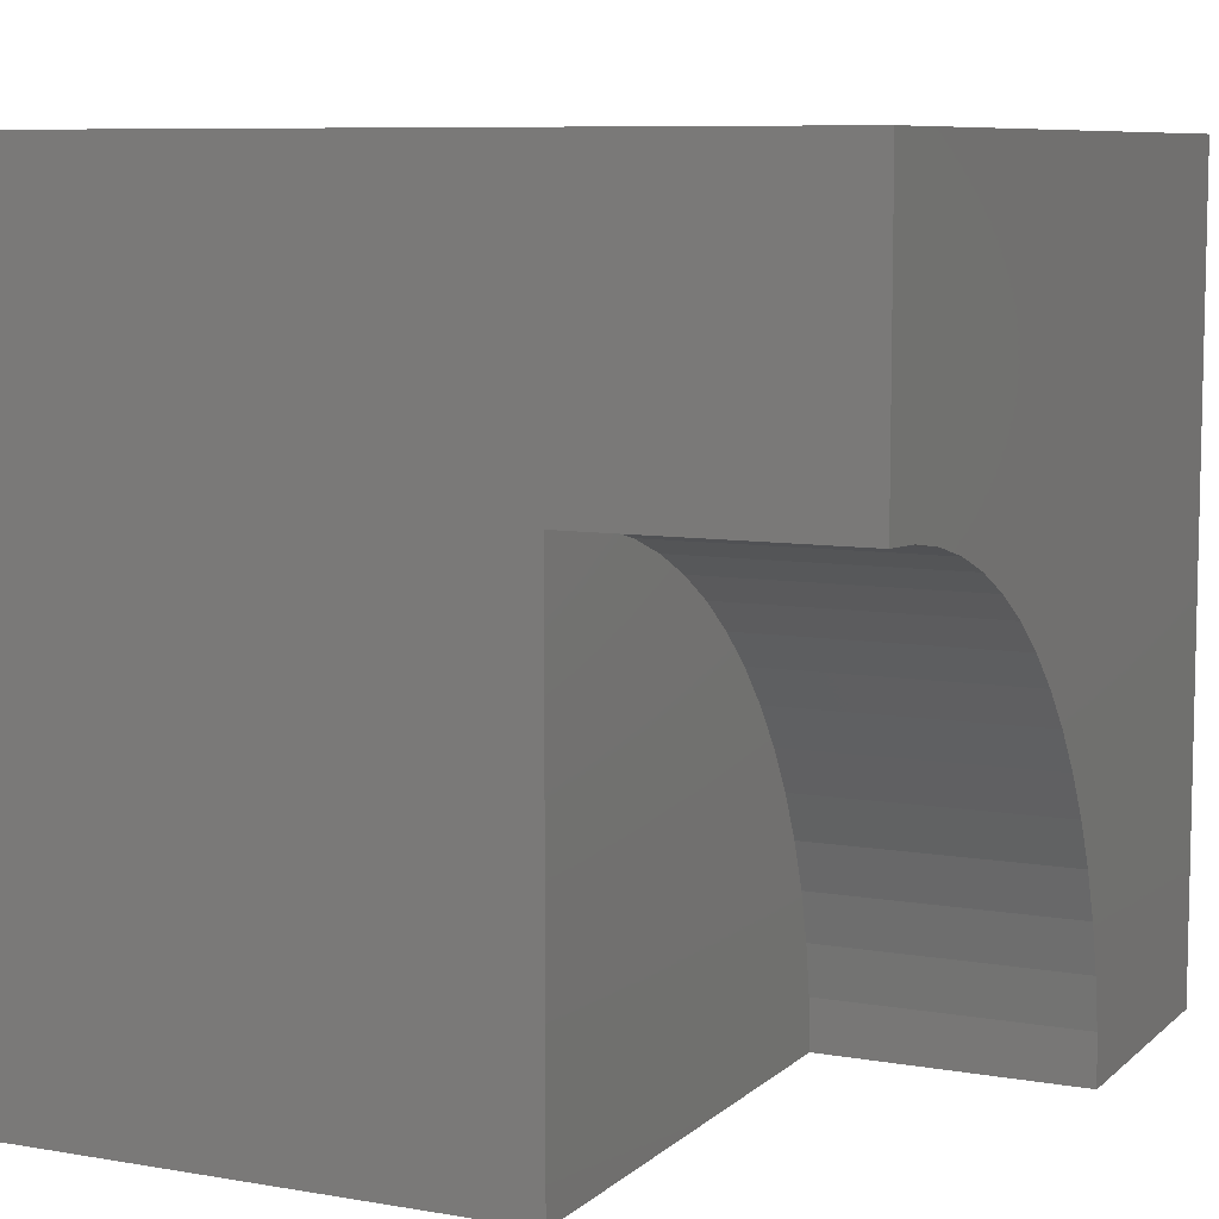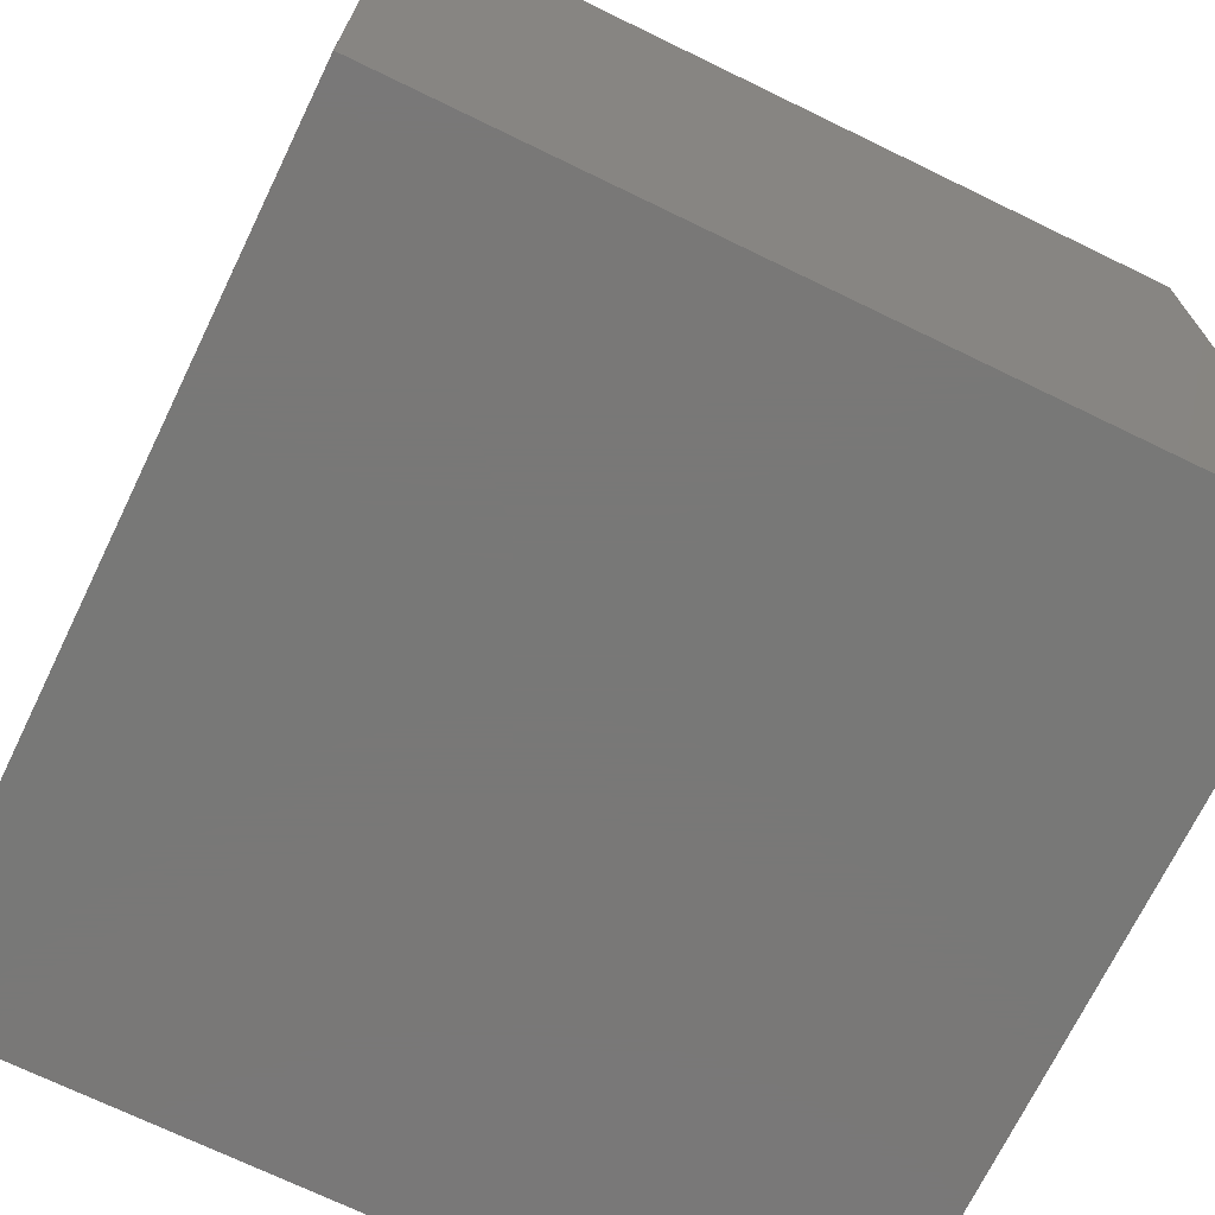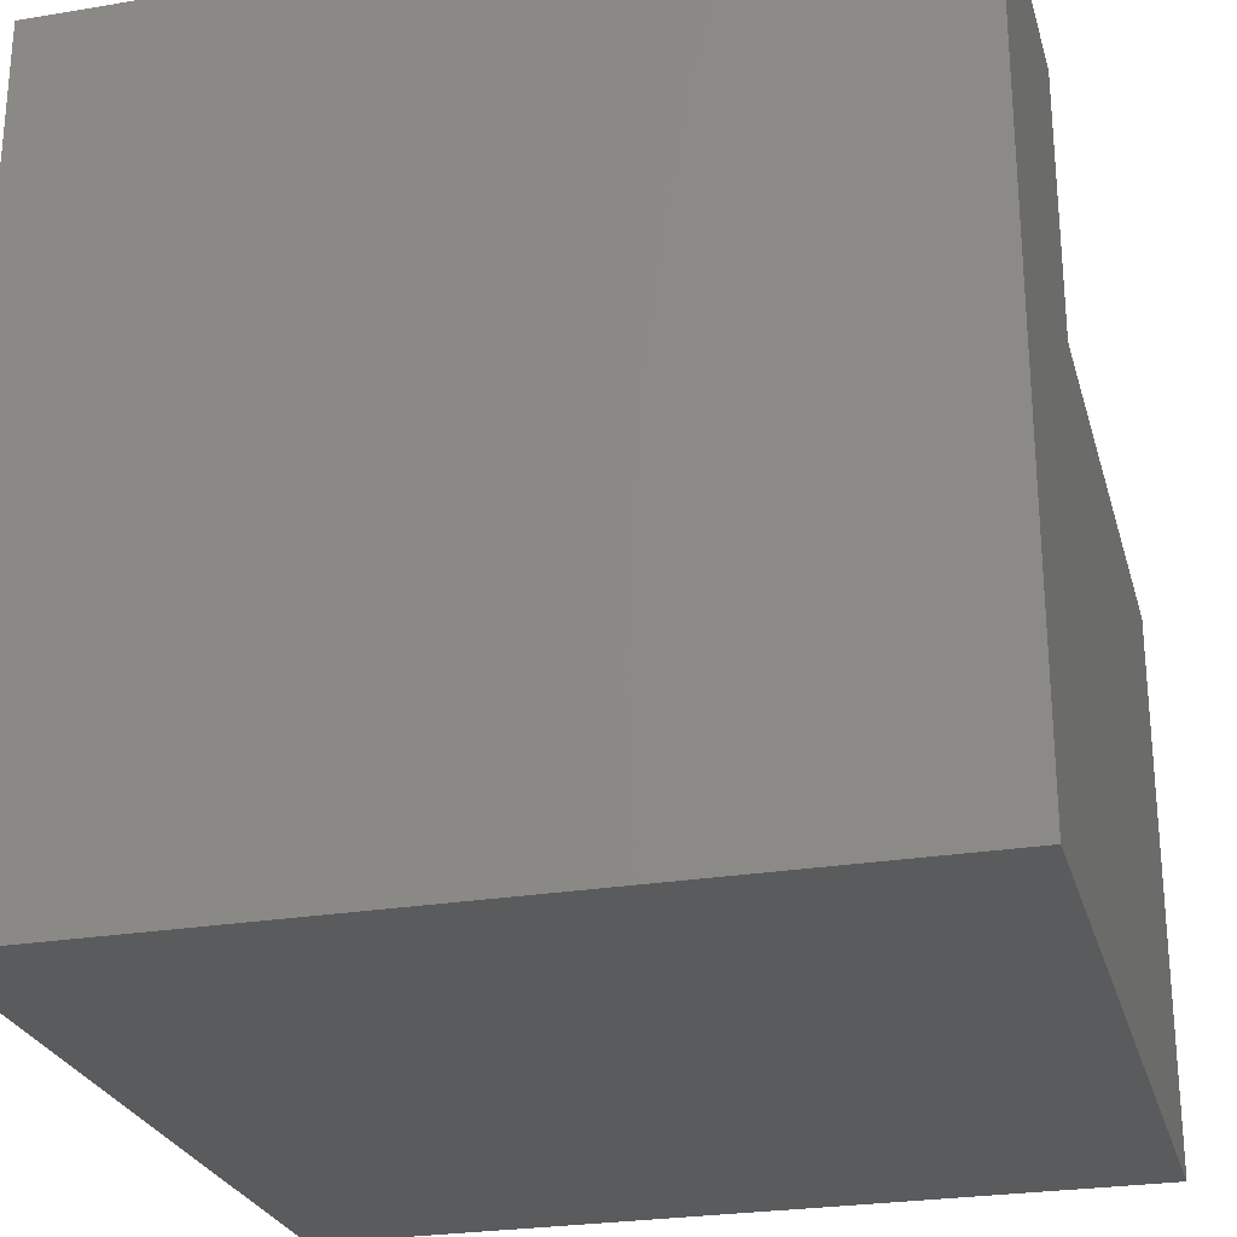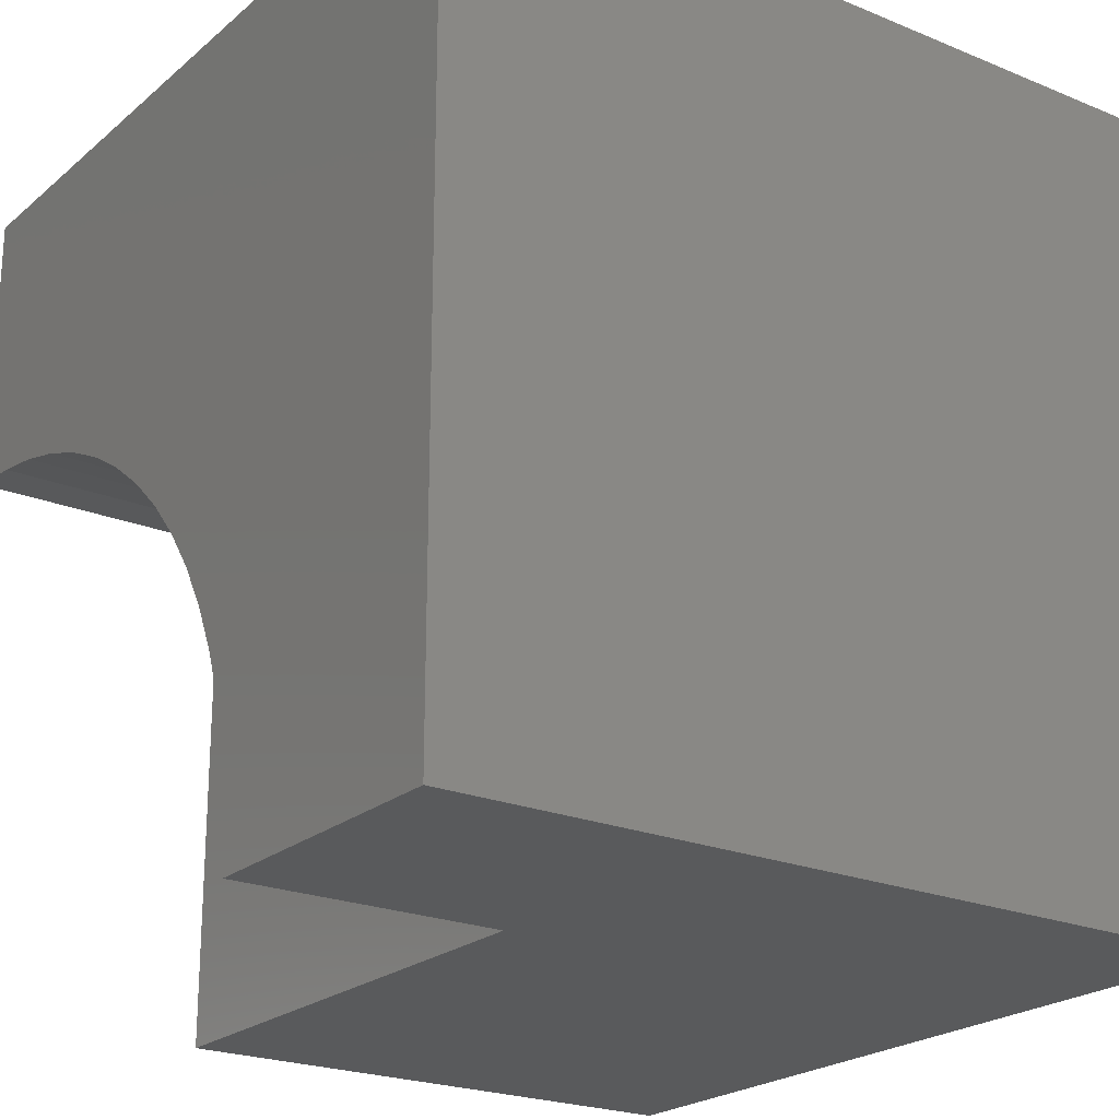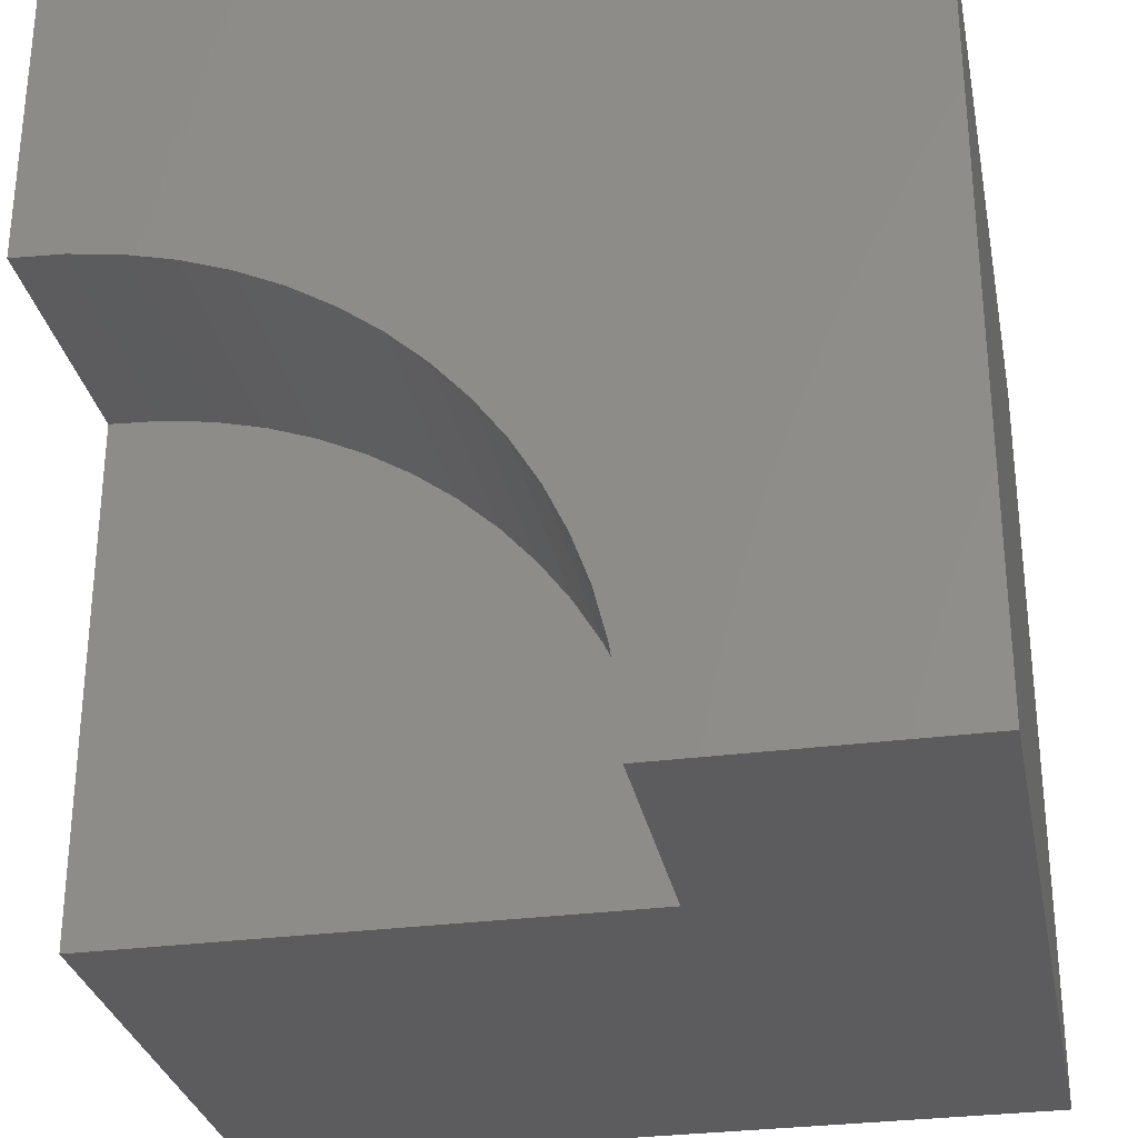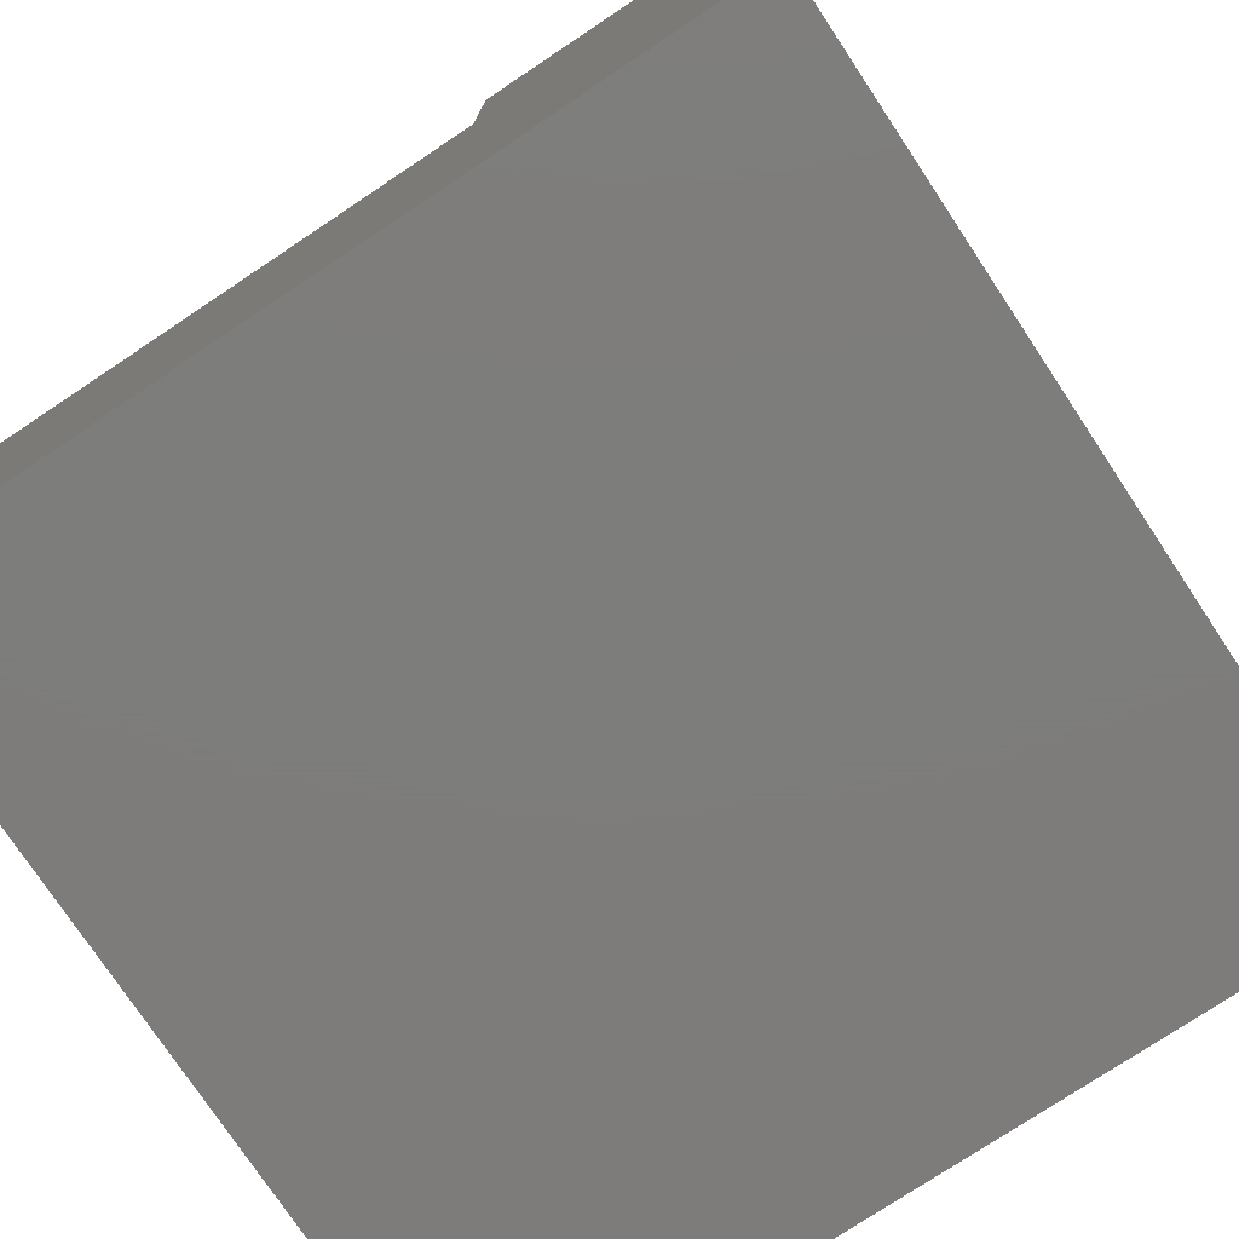
<metadata>
{"format":"stl","ext":"stl","renderer":"f3d","projection":"perspective","resolution":1024,"background":"white","views":[{"elev":8.1,"azim":-64.5,"up":"+Y"},{"elev":-71.1,"azim":154.1,"up":"+Z"},{"elev":-26.0,"azim":-165.2,"up":"+Z"},{"elev":-22.5,"azim":54.6,"up":"+Y"},{"elev":-29.9,"azim":11.0,"up":"+Y"},{"elev":-76.4,"azim":33.6,"up":"+Z"}]}
</metadata>
<code>
# stl→obj: 44 verts, 80 faces
v 0 6.465 10
v 0 10 10
v 0 6.465 6.739
v 0 10 0
v 0 0 6.739
v 0 0 0
v 6.434 0.6337 10
v 6.465 0 10
v 10 0 10
v 3.959e-16 6.465 10
v 0.6337 6.434 10
v 6.341 1.261 10
v 2.474 5.973 10
v 10 10 10
v 1.877 6.187 10
v 1.261 6.341 10
v 3.048 5.702 10
v 3.592 5.376 10
v 4.101 4.998 10
v 4.572 4.572 10
v 4.998 4.101 10
v 5.376 3.592 10
v 5.702 3.048 10
v 5.973 2.474 10
v 6.187 1.877 10
v 10 10 0
v 10 0 0
v 6.465 0 6.739
v 6.434 0.6337 6.739
v 6.341 1.261 6.739
v 6.187 1.877 6.739
v 5.973 2.474 6.739
v 5.702 3.048 6.739
v 5.376 3.592 6.739
v 4.998 4.101 6.739
v 4.572 4.572 6.739
v 4.101 4.998 6.739
v 3.592 5.376 6.739
v 3.048 5.702 6.739
v 2.474 5.973 6.739
v 1.877 6.187 6.739
v 1.261 6.341 6.739
v 0.6337 6.434 6.739
v 3.959e-16 6.465 6.739
f 1 2 3
f 3 2 4
f 3 4 5
f 5 4 6
f 7 8 9
f 2 10 11
f 7 9 12
f 13 14 15
f 15 14 2
f 15 2 16
f 16 2 11
f 13 17 14
f 14 17 18
f 14 18 19
f 19 20 14
f 14 20 21
f 14 21 22
f 22 23 14
f 14 23 24
f 14 24 9
f 9 24 25
f 9 25 12
f 26 14 27
f 27 14 9
f 4 26 6
f 6 26 27
f 14 26 2
f 2 26 4
f 5 6 28
f 28 6 27
f 28 27 8
f 8 27 9
f 28 8 7
f 28 7 29
f 29 7 12
f 29 12 30
f 30 12 25
f 30 25 31
f 31 25 24
f 31 24 32
f 32 24 23
f 32 23 33
f 33 23 22
f 33 22 34
f 34 22 21
f 34 21 35
f 35 21 20
f 35 20 36
f 36 20 19
f 36 19 37
f 37 19 18
f 37 18 38
f 38 18 17
f 38 17 39
f 39 17 13
f 39 13 40
f 40 13 15
f 40 15 41
f 41 15 16
f 41 16 42
f 42 16 11
f 42 11 43
f 43 11 10
f 43 10 44
f 43 44 5
f 43 5 42
f 28 29 5
f 5 29 30
f 5 30 31
f 36 5 35
f 35 5 34
f 31 32 5
f 5 32 33
f 5 33 34
f 36 37 5
f 5 37 38
f 5 38 39
f 39 40 5
f 5 40 41
f 5 41 42

</code>
